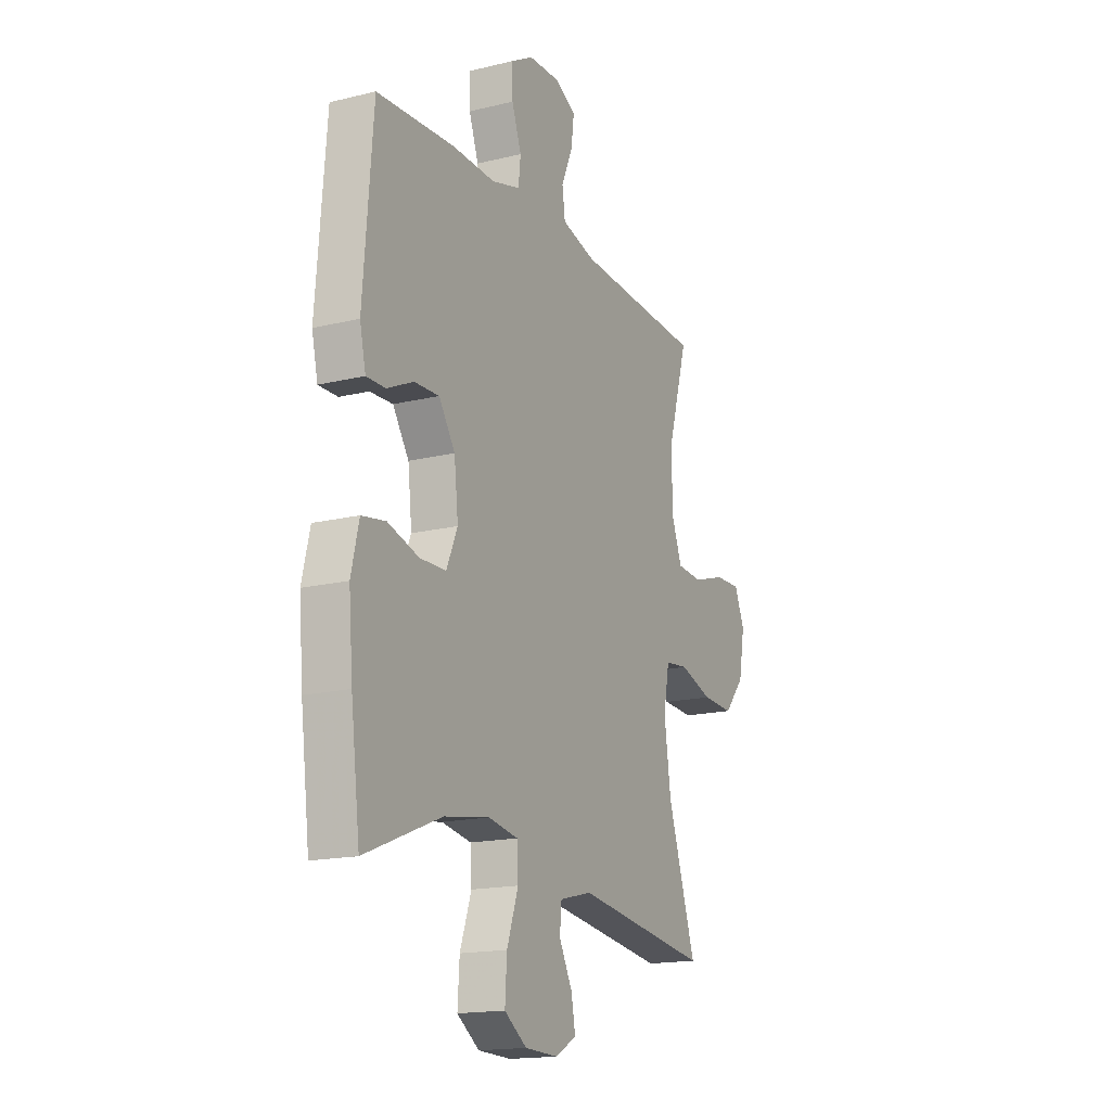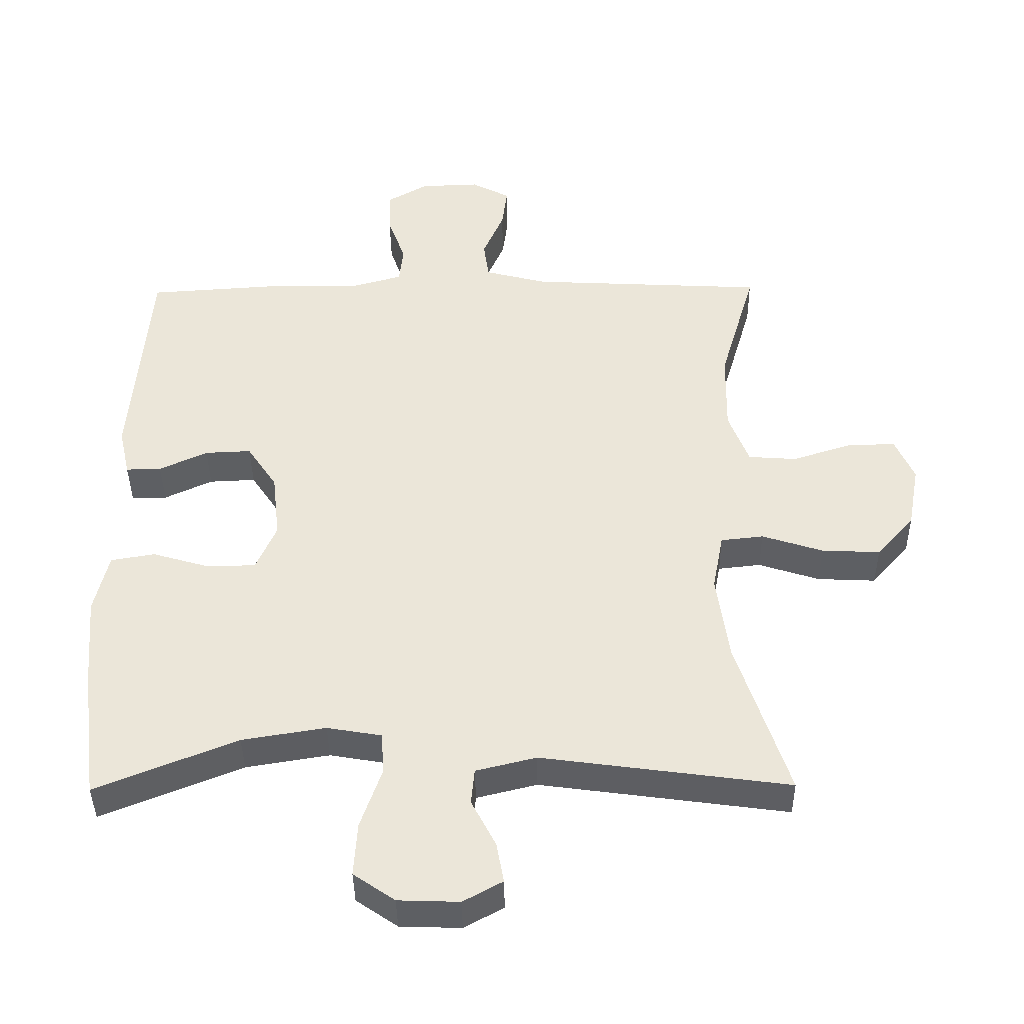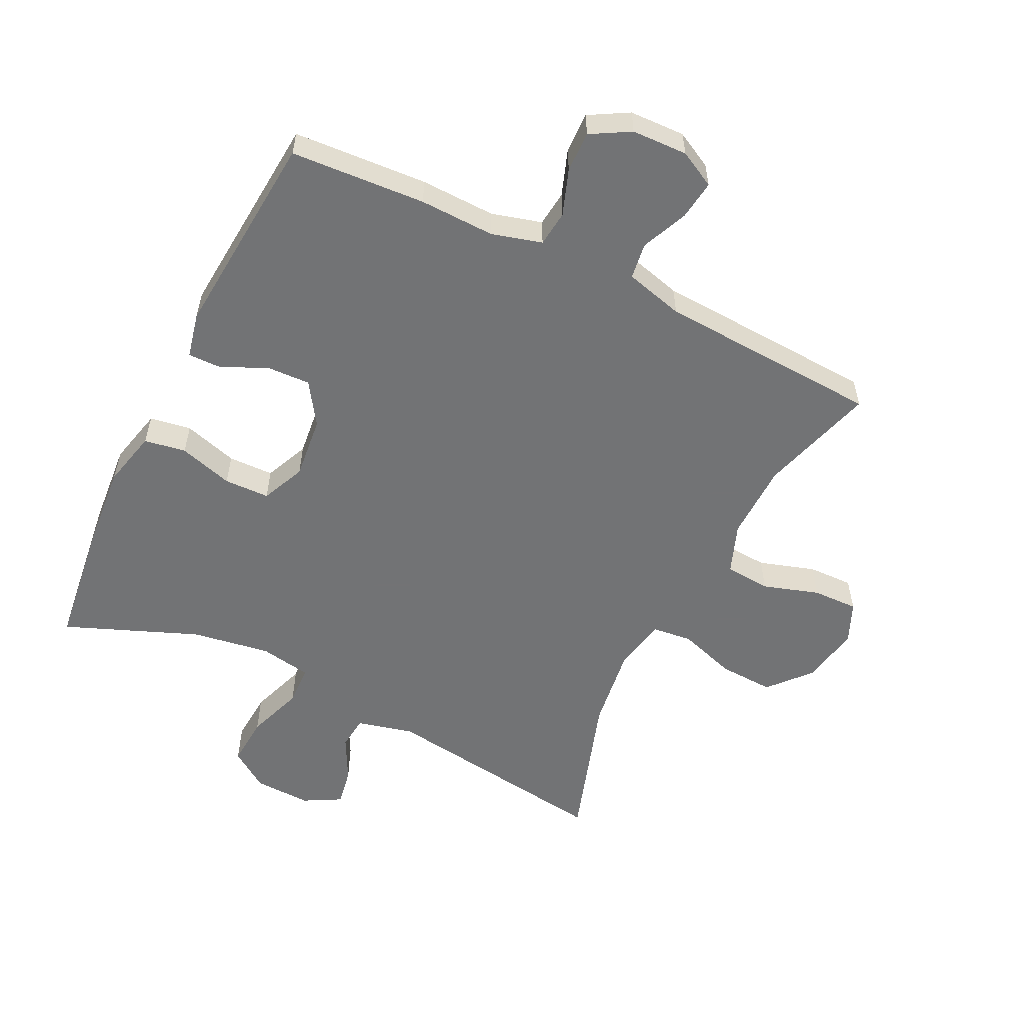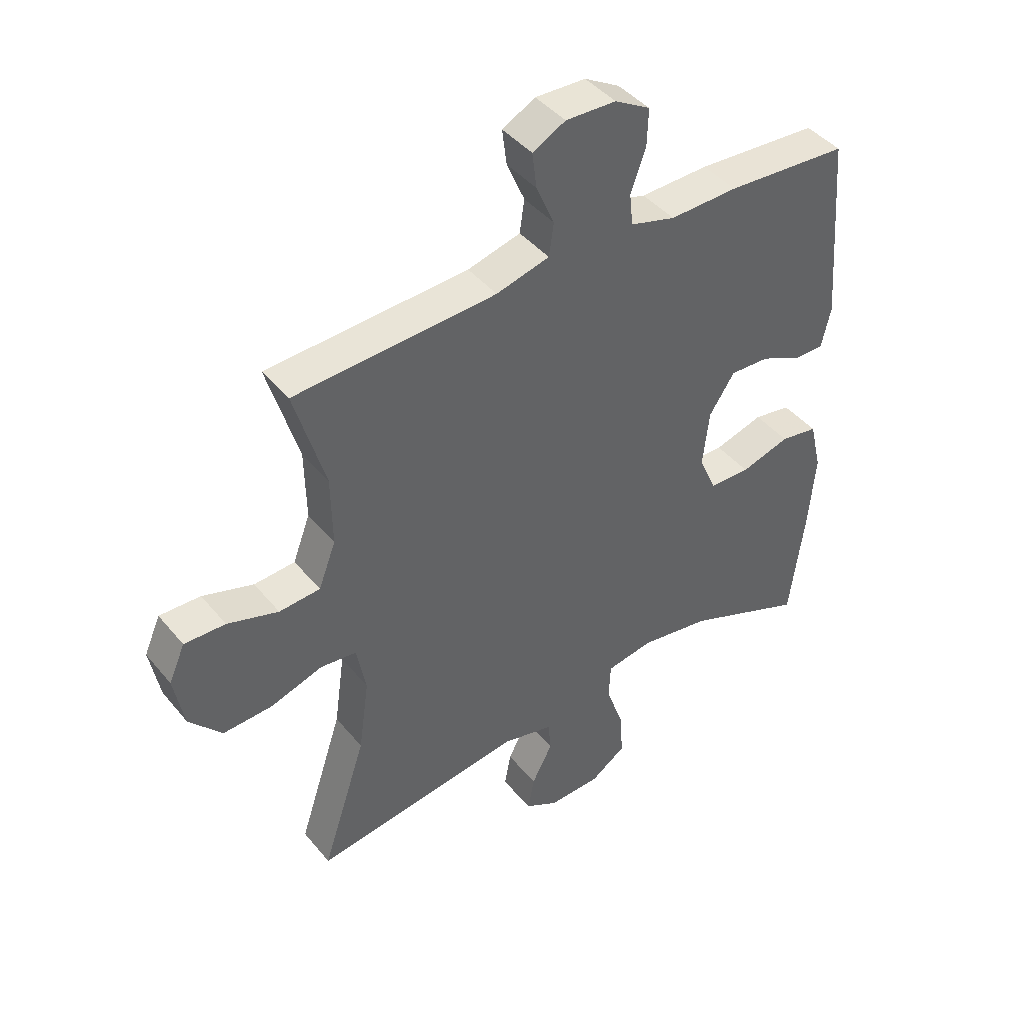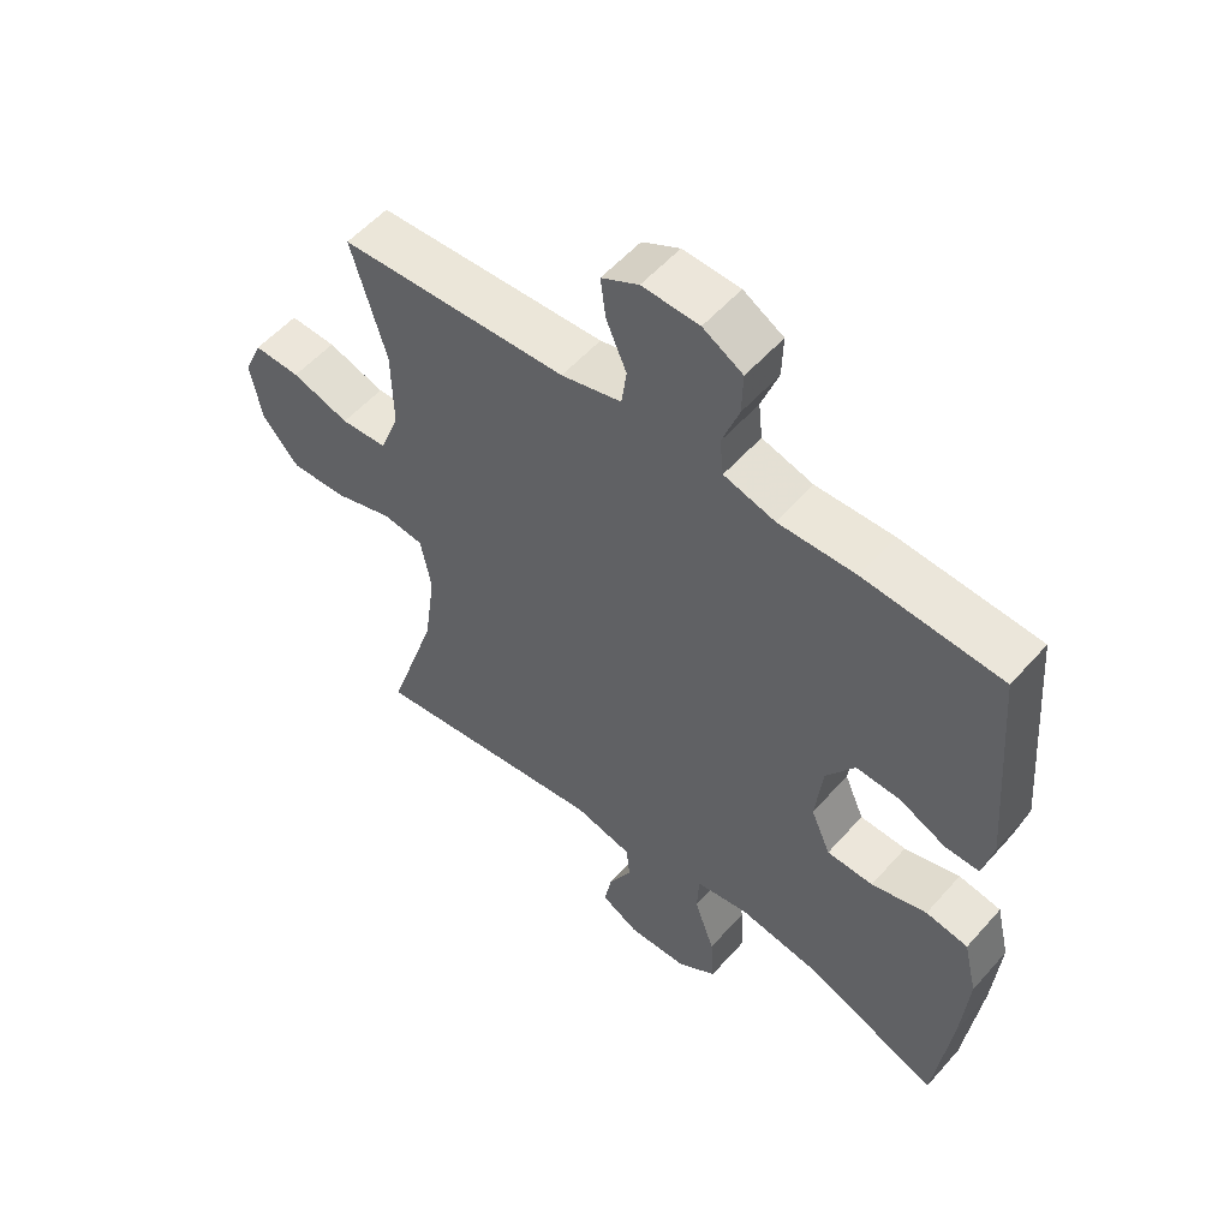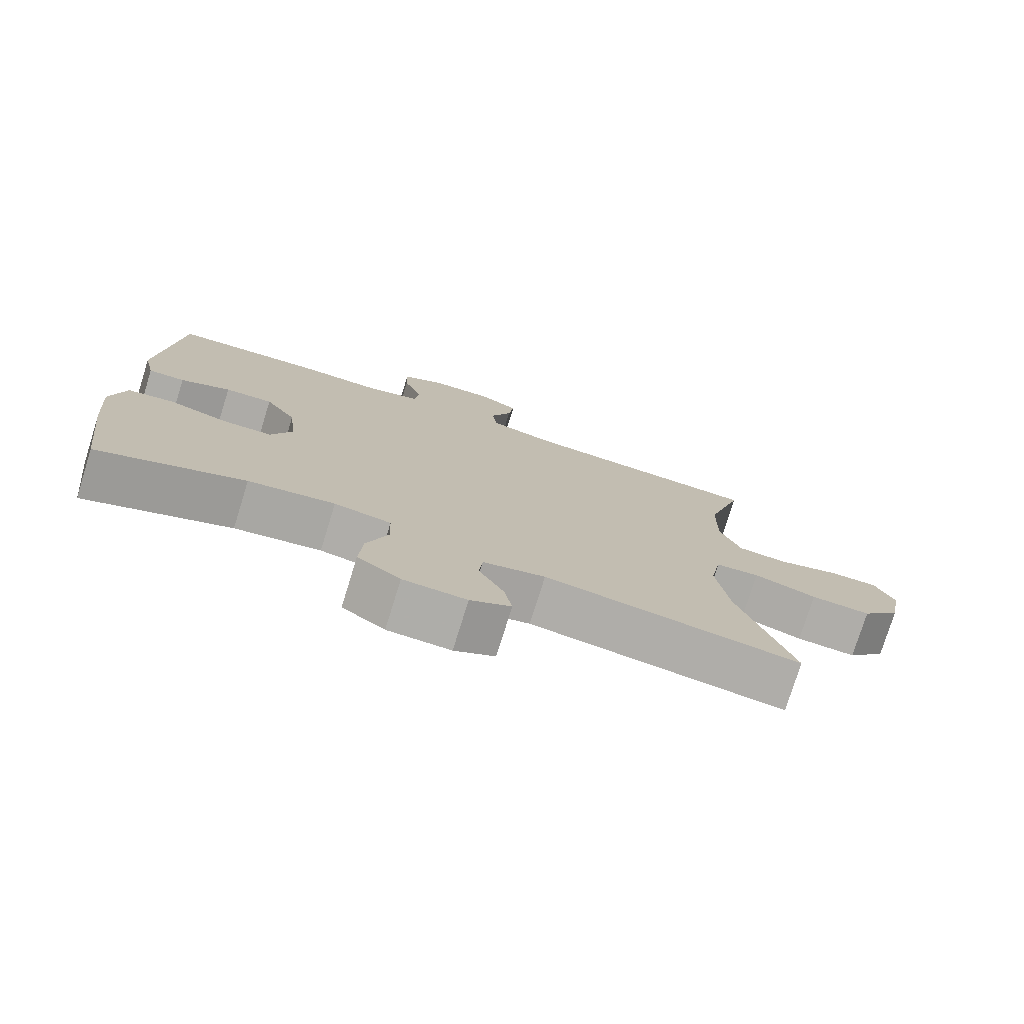
<metadata>
{"format":"obj","ext":"obj","renderer":"f3d","projection":"perspective","resolution":1024,"background":"white","views":[{"elev":-16.8,"azim":-63.8,"up":"+Z"},{"elev":-40.1,"azim":0.7,"up":"+Z"},{"elev":-55.9,"azim":-26.3,"up":"+Y"},{"elev":43.2,"azim":143.7,"up":"+Z"},{"elev":55.0,"azim":-139.4,"up":"+Z"},{"elev":-76.9,"azim":-17.3,"up":"+Z"}]}
</metadata>
<code>
v -0.5 0.07 -0.5
v -0.525 0.07 -0.302
v -0.536 0.07 -0.17
v -0.515 0.07 -0.081
v -0.45 0.07 -0.07
v -0.365 0.07 -0.095
v -0.294 0.07 -0.093
v -0.264 0.07 -0.024
v -0.275 0.07 0.074
v -0.319 0.07 0.14
v -0.387 0.07 0.137
v -0.458 0.07 0.104
v -0.51 0.07 0.103
v -0.526 0.07 0.174
v -0.5 0.07 0.5
v -0.289 0.07 0.514
v -0.171 0.07 0.511
v -0.093 0.07 0.533
v -0.087 0.07 0.589
v -0.113 0.07 0.661
v -0.115 0.07 0.725
v -0.054 0.07 0.76
v 0.033 0.07 0.763
v 0.09 0.07 0.733
v 0.082 0.07 0.671
v 0.051 0.07 0.599
v 0.059 0.07 0.542
v 0.151 0.07 0.518
v 0.5 0.07 0.5
v 0.447 0.07 0.319
v 0.445 0.07 0.198
v 0.475 0.07 0.119
v 0.546 0.07 0.114
v 0.634 0.07 0.142
v 0.705 0.07 0.144
v 0.733 0.07 0.08
v 0.716 0.07 -0.013
v 0.66 0.07 -0.077
v 0.574 0.07 -0.073
v 0.484 0.07 -0.044
v 0.421 0.07 -0.051
v 0.405 0.07 -0.136
v 0.423 0.07 -0.265
v 0.5 0.07 -0.5
v 0.135 0.07 -0.45
v 0.046 0.07 -0.472
v 0.041 0.07 -0.525
v 0.077 0.07 -0.594
v 0.088 0.07 -0.654
v 0.03 0.07 -0.686
v -0.06 0.07 -0.683
v -0.121 0.07 -0.641
v -0.116 0.07 -0.562
v -0.085 0.07 -0.473
v -0.088 0.07 -0.41
v -0.169 0.07 -0.396
v -0.292 0.07 -0.416
v -0.5 0 -0.5
v -0.525 0 -0.302
v -0.536 0 -0.17
v -0.515 0 -0.081
v -0.45 0 -0.07
v -0.365 0 -0.095
v -0.294 0 -0.093
v -0.264 0 -0.024
v -0.275 0 0.074
v -0.319 0 0.14
v -0.387 0 0.137
v -0.458 0 0.104
v -0.51 0 0.103
v -0.526 0 0.174
v -0.5 0 0.5
v -0.289 0 0.514
v -0.171 0 0.511
v -0.093 0 0.533
v -0.087 0 0.589
v -0.113 0 0.661
v -0.115 0 0.725
v -0.054 0 0.76
v 0.033 0 0.763
v 0.09 0 0.733
v 0.082 0 0.671
v 0.051 0 0.599
v 0.059 0 0.542
v 0.151 0 0.518
v 0.5 0 0.5
v 0.447 0 0.319
v 0.445 0 0.198
v 0.475 0 0.119
v 0.546 0 0.114
v 0.634 0 0.142
v 0.705 0 0.144
v 0.733 0 0.08
v 0.716 0 -0.013
v 0.66 0 -0.077
v 0.574 0 -0.073
v 0.484 0 -0.044
v 0.421 0 -0.051
v 0.405 0 -0.136
v 0.423 0 -0.265
v 0.5 0 -0.5
v 0.135 0 -0.45
v 0.046 0 -0.472
v 0.041 0 -0.525
v 0.077 0 -0.594
v 0.088 0 -0.654
v 0.03 0 -0.686
v -0.06 0 -0.683
v -0.121 0 -0.641
v -0.116 0 -0.562
v -0.085 0 -0.473
v -0.088 0 -0.41
v -0.169 0 -0.396
v -0.292 0 -0.416
f 52 53 54
f 51 52 54
f 50 51 54
f 49 50 54
f 48 49 54
f 47 48 54
f 46 47 54 55
f 45 46 55
f 43 44 45 55
f 42 43 55 56
f 38 39 40
f 37 38 40
f 36 37 40
f 35 36 40
f 34 35 40
f 33 34 40
f 32 33 40 41
f 31 32 41
f 42 56 57
f 41 42 57
f 31 41 57
f 30 31 57
f 24 25 26
f 23 24 26
f 22 23 26
f 21 22 26
f 20 21 26
f 19 20 26
f 18 19 26 27
f 17 18 27 28
f 15 16 17
f 14 15 17
f 13 14 17
f 12 13 17
f 11 12 17
f 28 29 30
f 17 28 30
f 11 17 30
f 10 11 30
f 4 5 6
f 3 4 6
f 2 3 6
f 1 2 6
f 57 1 6
f 57 6 7
f 30 57 7 8
f 9 10 30
f 8 9 30
f 111 110 109
f 111 109 108
f 111 108 107
f 111 107 106
f 111 106 105
f 111 105 104
f 112 111 104 103
f 112 103 102
f 112 102 101 100
f 113 112 100 99
f 97 96 95
f 97 95 94
f 97 94 93
f 97 93 92
f 97 92 91
f 97 91 90
f 98 97 90 89
f 98 89 88
f 114 113 99
f 114 99 98
f 114 98 88
f 114 88 87
f 83 82 81
f 83 81 80
f 83 80 79
f 83 79 78
f 83 78 77
f 83 77 76
f 84 83 76 75
f 85 84 75 74
f 74 73 72
f 74 72 71
f 74 71 70
f 74 70 69
f 74 69 68
f 87 86 85
f 87 85 74
f 87 74 68
f 87 68 67
f 63 62 61
f 63 61 60
f 63 60 59
f 63 59 58
f 63 58 114
f 64 63 114
f 65 64 114 87
f 87 67 66
f 87 66 65
f 1 58 59 2
f 2 59 60 3
f 3 60 61 4
f 4 61 62 5
f 5 62 63 6
f 6 63 64 7
f 7 64 65 8
f 8 65 66 9
f 9 66 67 10
f 10 67 68 11
f 11 68 69 12
f 12 69 70 13
f 13 70 71 14
f 14 71 72 15
f 15 72 73 16
f 16 73 74 17
f 17 74 75 18
f 18 75 76 19
f 19 76 77 20
f 20 77 78 21
f 21 78 79 22
f 22 79 80 23
f 23 80 81 24
f 24 81 82 25
f 25 82 83 26
f 26 83 84 27
f 27 84 85 28
f 28 85 86 29
f 29 86 87 30
f 30 87 88 31
f 31 88 89 32
f 32 89 90 33
f 33 90 91 34
f 34 91 92 35
f 35 92 93 36
f 36 93 94 37
f 37 94 95 38
f 38 95 96 39
f 39 96 97 40
f 40 97 98 41
f 41 98 99 42
f 42 99 100 43
f 43 100 101 44
f 44 101 102 45
f 45 102 103 46
f 46 103 104 47
f 47 104 105 48
f 48 105 106 49
f 49 106 107 50
f 50 107 108 51
f 51 108 109 52
f 52 109 110 53
f 53 110 111 54
f 54 111 112 55
f 55 112 113 56
f 56 113 114 57
f 57 114 58 1

</code>
